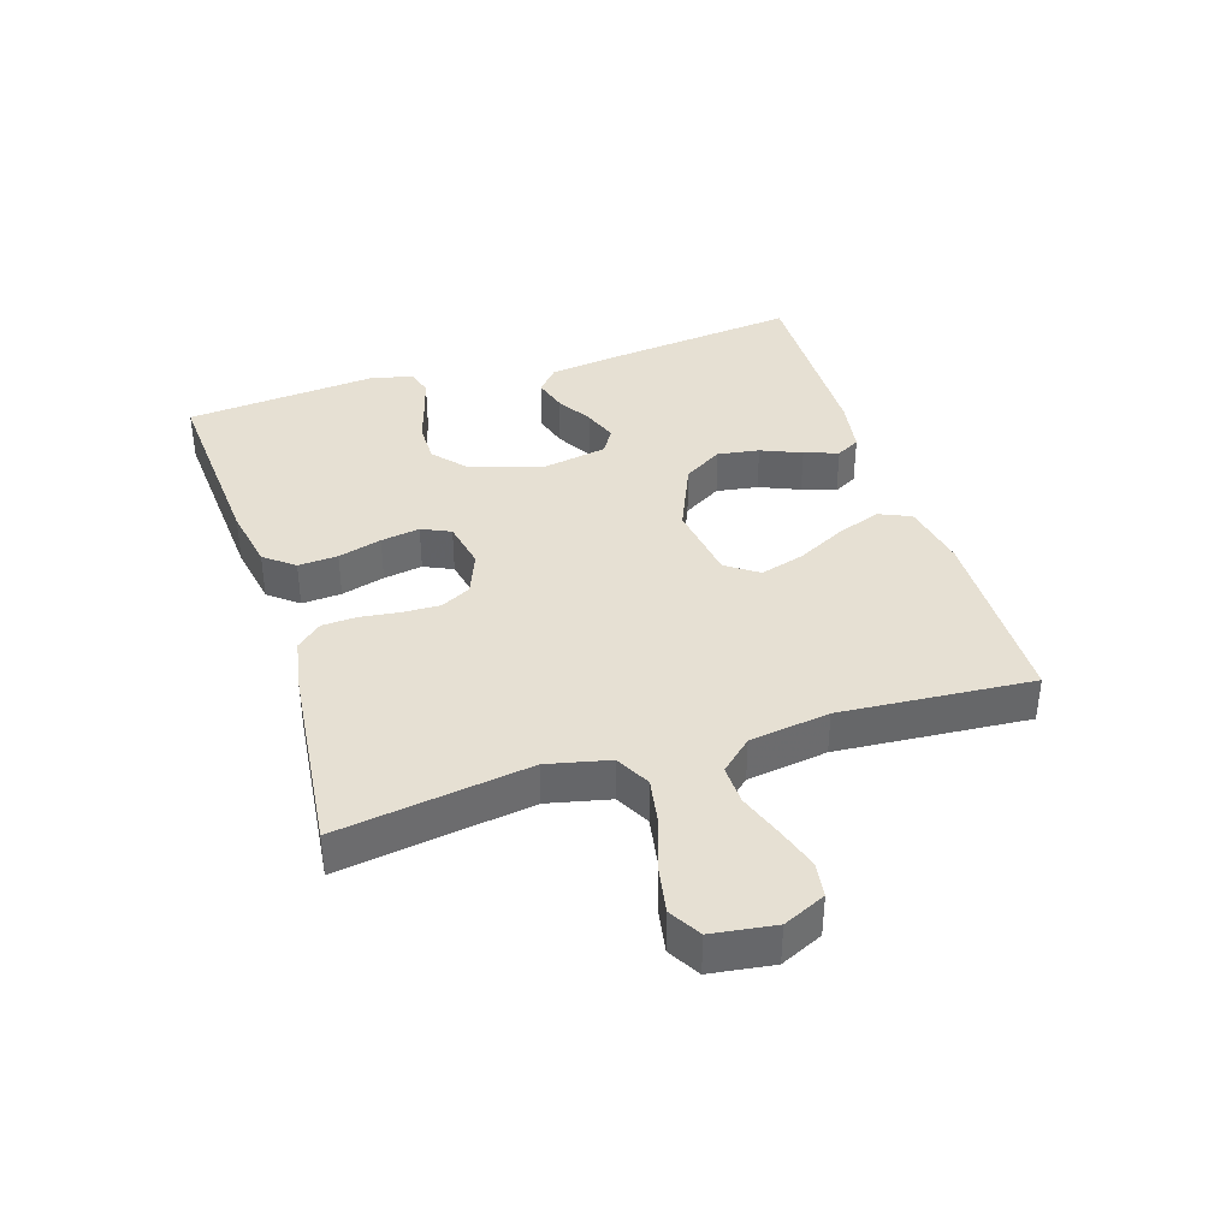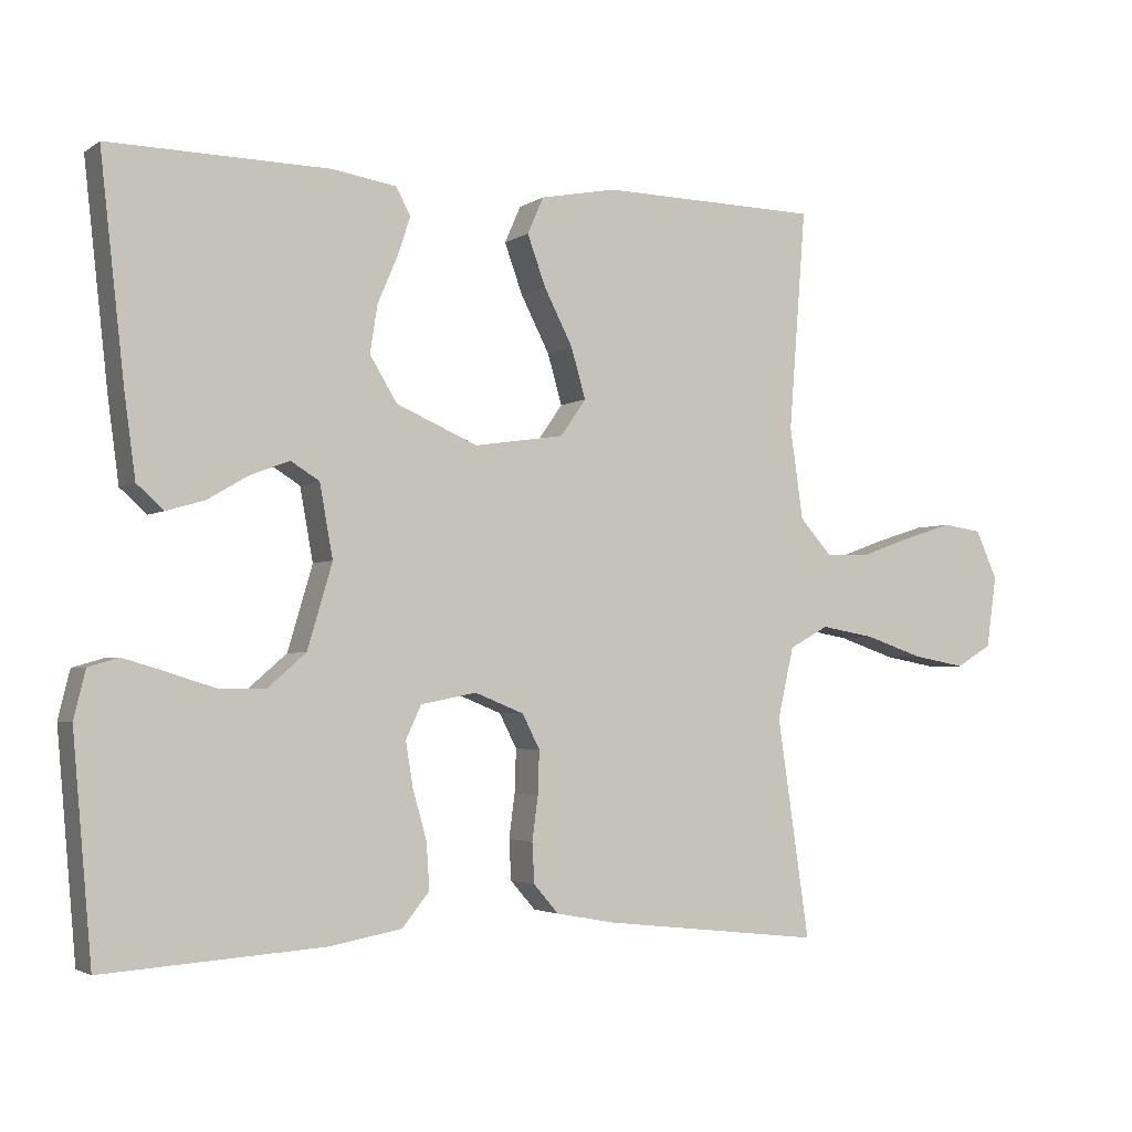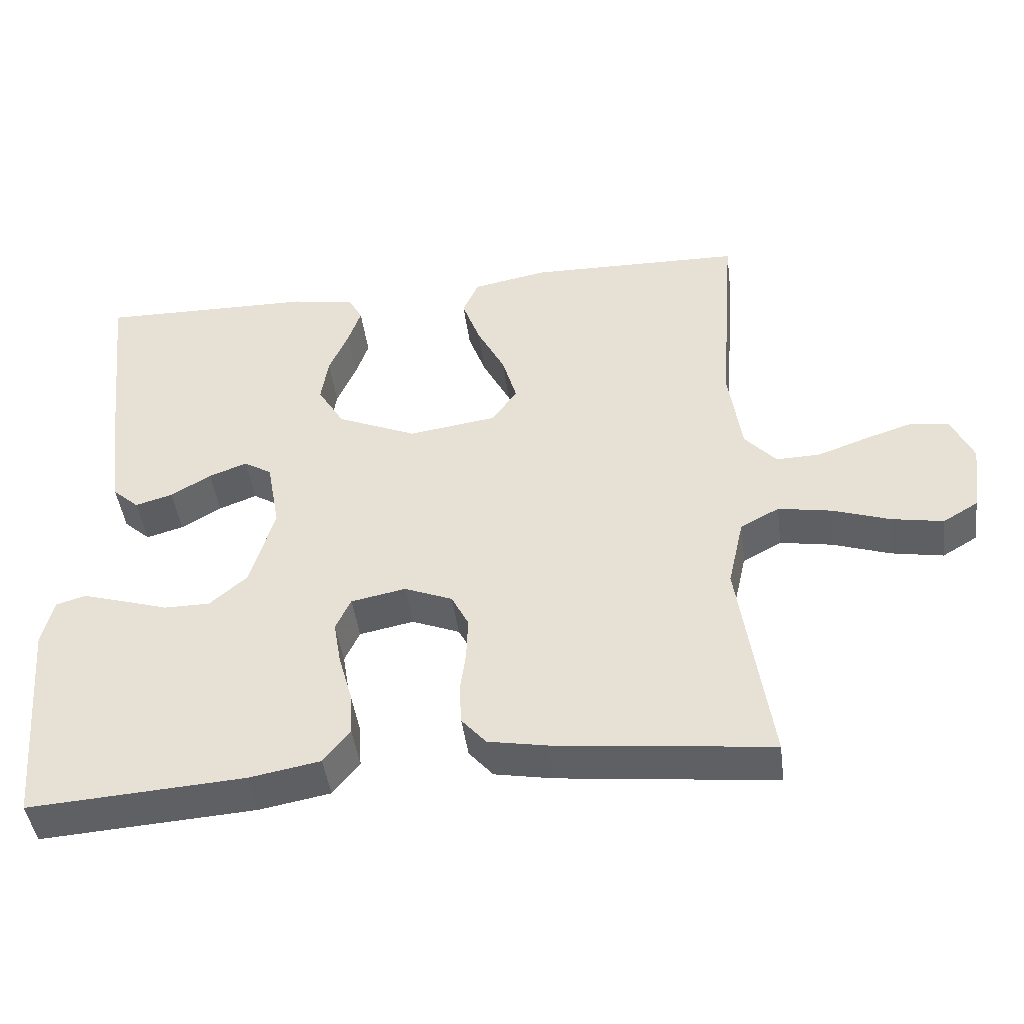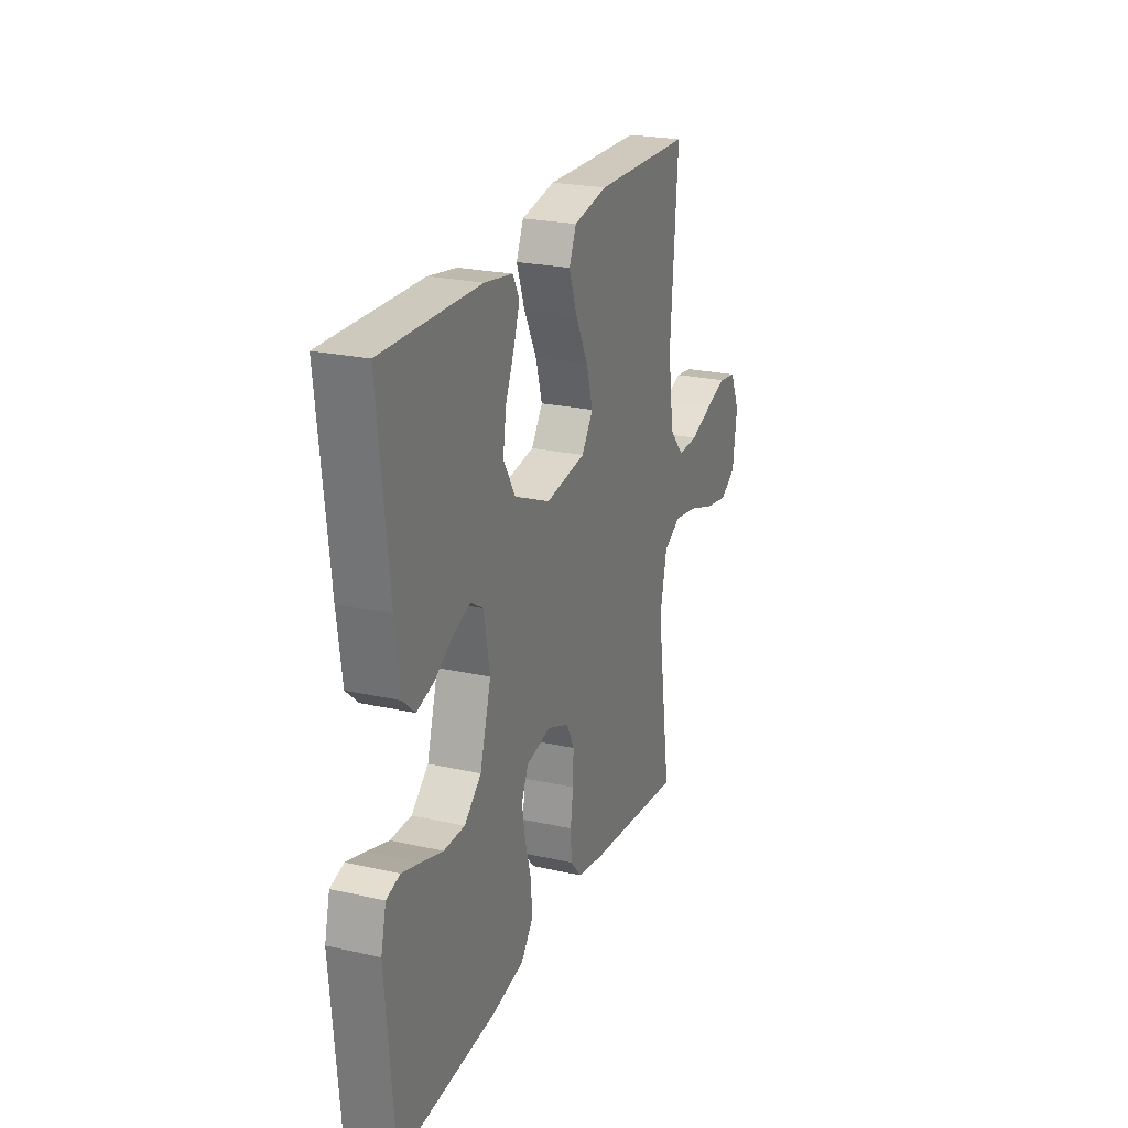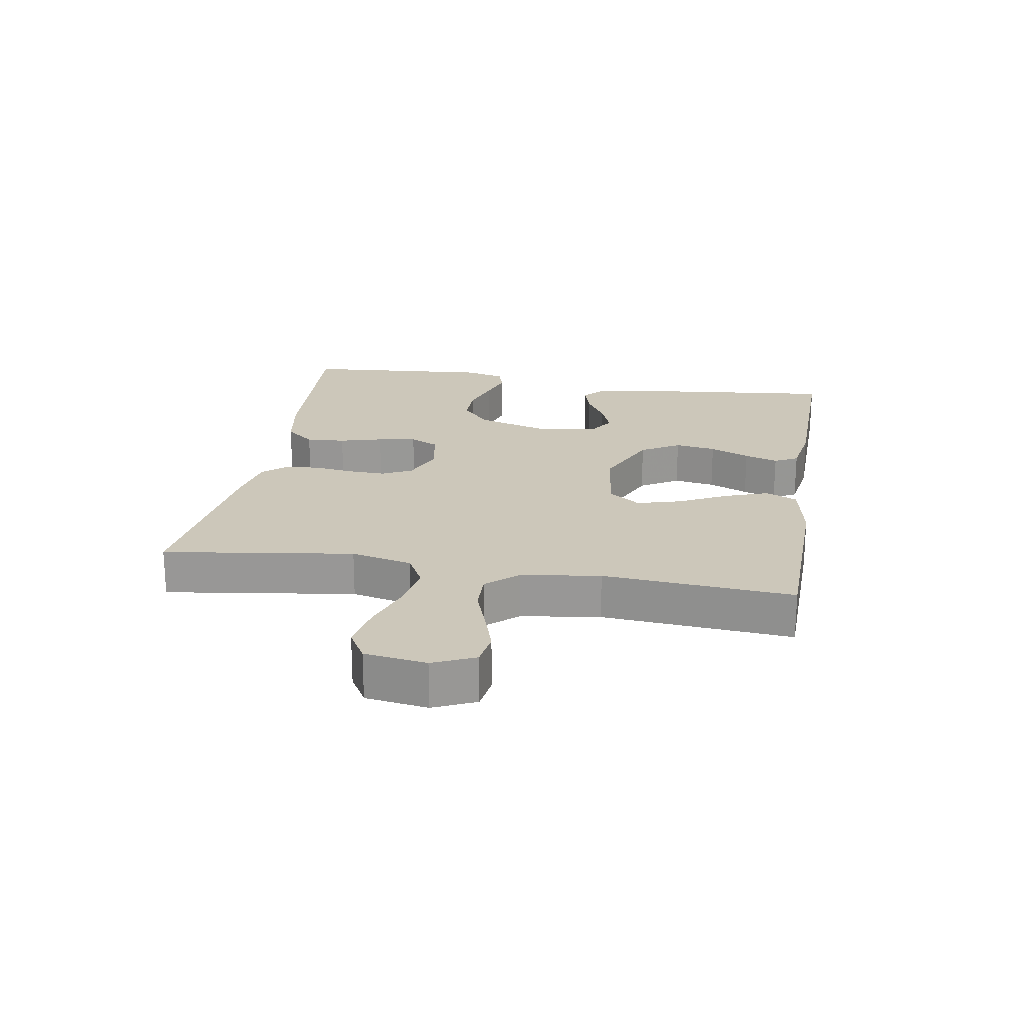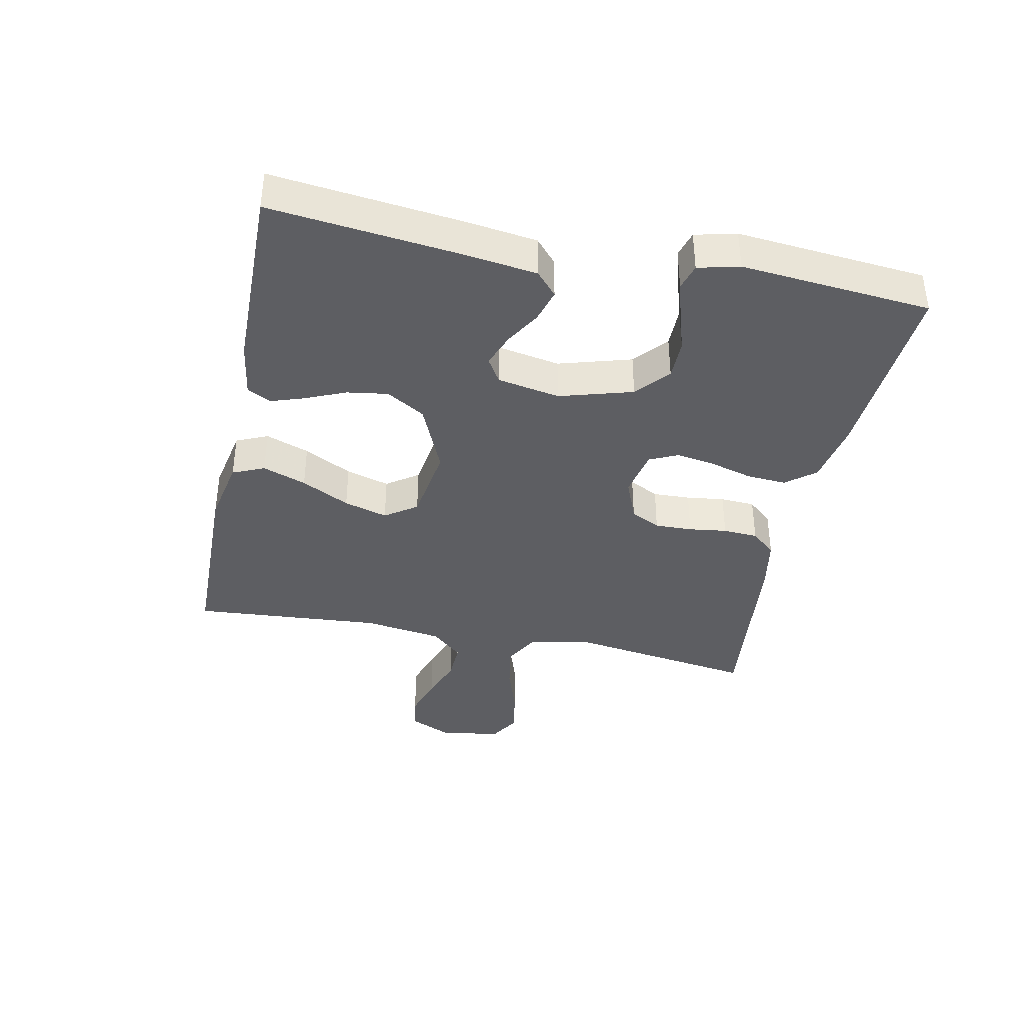
<metadata>
{"format":"obj","ext":"obj","renderer":"f3d","projection":"perspective","resolution":1024,"background":"white","views":[{"elev":38.4,"azim":-107.7,"up":"+Y"},{"elev":-3.0,"azim":153.3,"up":"+Z"},{"elev":-44.7,"azim":-172.6,"up":"+Z"},{"elev":23.5,"azim":110.7,"up":"+Z"},{"elev":21.5,"azim":-80.3,"up":"+Y"},{"elev":-38.6,"azim":78.3,"up":"+Y"}]}
</metadata>
<code>
v 0.5 0.07 0.5
v 0.467 0.07 0.2
v 0.452 0.07 0.088
v 0.415 0.07 0.055
v 0.363 0.07 0.07
v 0.307 0.07 0.103
v 0.254 0.07 0.123
v 0.215 0.07 0.099
v 0.197 0.07 0
v 0.231 0.07 -0.115
v 0.283 0.07 -0.16
v 0.347 0.07 -0.16
v 0.411 0.07 -0.14
v 0.469 0.07 -0.123
v 0.51 0.07 -0.135
v 0.526 0.07 -0.2
v 0.5 0.07 -0.5
v 0.2 0.07 -0.48
v 0.101 0.07 -0.462
v 0.064 0.07 -0.416
v 0.068 0.07 -0.354
v 0.087 0.07 -0.286
v 0.097 0.07 -0.225
v 0.076 0.07 -0.18
v 0 0.07 -0.165
v -0.067 0.07 -0.192
v -0.091 0.07 -0.239
v -0.089 0.07 -0.298
v -0.081 0.07 -0.358
v -0.084 0.07 -0.413
v -0.118 0.07 -0.452
v -0.2 0.07 -0.467
v -0.5 0.07 -0.5
v -0.456 0.07 -0.2
v -0.478 0.07 -0.103
v -0.532 0.07 -0.074
v -0.606 0.07 -0.087
v -0.686 0.07 -0.114
v -0.758 0.07 -0.127
v -0.807 0.07 -0.098
v -0.821 0.07 0
v -0.791 0.07 0.066
v -0.737 0.07 0.074
v -0.671 0.07 0.053
v -0.601 0.07 0.028
v -0.539 0.07 0.026
v -0.495 0.07 0.075
v -0.477 0.07 0.2
v -0.5 0.07 0.5
v -0.2 0.07 0.506
v -0.096 0.07 0.486
v -0.074 0.07 0.436
v -0.099 0.07 0.367
v -0.138 0.07 0.291
v -0.158 0.07 0.222
v -0.123 0.07 0.172
v 0 0.07 0.154
v 0.111 0.07 0.202
v 0.148 0.07 0.263
v 0.138 0.07 0.328
v 0.111 0.07 0.391
v 0.093 0.07 0.444
v 0.113 0.07 0.481
v 0.2 0.07 0.495
v 0.5 0 0.5
v 0.467 0 0.2
v 0.452 0 0.088
v 0.415 0 0.055
v 0.363 0 0.07
v 0.307 0 0.103
v 0.254 0 0.123
v 0.215 0 0.099
v 0.197 0 0
v 0.231 0 -0.115
v 0.283 0 -0.16
v 0.347 0 -0.16
v 0.411 0 -0.14
v 0.469 0 -0.123
v 0.51 0 -0.135
v 0.526 0 -0.2
v 0.5 0 -0.5
v 0.2 0 -0.48
v 0.101 0 -0.462
v 0.064 0 -0.416
v 0.068 0 -0.354
v 0.087 0 -0.286
v 0.097 0 -0.225
v 0.076 0 -0.18
v 0 0 -0.165
v -0.067 0 -0.192
v -0.091 0 -0.239
v -0.089 0 -0.298
v -0.081 0 -0.358
v -0.084 0 -0.413
v -0.118 0 -0.452
v -0.2 0 -0.467
v -0.5 0 -0.5
v -0.456 0 -0.2
v -0.478 0 -0.103
v -0.532 0 -0.074
v -0.606 0 -0.087
v -0.686 0 -0.114
v -0.758 0 -0.127
v -0.807 0 -0.098
v -0.821 0 0
v -0.791 0 0.066
v -0.737 0 0.074
v -0.671 0 0.053
v -0.601 0 0.028
v -0.539 0 0.026
v -0.495 0 0.075
v -0.477 0 0.2
v -0.5 0 0.5
v -0.2 0 0.506
v -0.096 0 0.486
v -0.074 0 0.436
v -0.099 0 0.367
v -0.138 0 0.291
v -0.158 0 0.222
v -0.123 0 0.172
v 0 0 0.154
v 0.111 0 0.202
v 0.148 0 0.263
v 0.138 0 0.328
v 0.111 0 0.391
v 0.093 0 0.444
v 0.113 0 0.481
v 0.2 0 0.495
f 60 61 62 63
f 60 63 64 1
f 51 52 53 54
f 51 54 55
f 48 49 50 51
f 47 48 51 55
f 46 47 55 56
f 42 43 44 45
f 40 41 42 45
f 40 45 46
f 37 38 39 40
f 36 37 40 46
f 35 36 46 56
f 31 32 33 34
f 28 29 30 31
f 27 28 31 34
f 26 27 34 35
f 19 20 21 22
f 19 22 23
f 18 19 23
f 17 18 23
f 16 17 23 24
f 12 13 14 15
f 12 15 16
f 11 12 16 24
f 3 4 5 6
f 3 6 7
f 2 3 7
f 59 60 1 2
f 58 59 2 7
f 57 58 7 8
f 56 57 8 9
f 25 26 35 56
f 25 56 9 10
f 10 11 24 25
f 127 126 125 124
f 65 128 127 124
f 118 117 116 115
f 119 118 115
f 115 114 113 112
f 119 115 112 111
f 120 119 111 110
f 109 108 107 106
f 109 106 105 104
f 110 109 104
f 104 103 102 101
f 110 104 101 100
f 120 110 100 99
f 98 97 96 95
f 95 94 93 92
f 98 95 92 91
f 99 98 91 90
f 86 85 84 83
f 87 86 83
f 87 83 82
f 87 82 81
f 88 87 81 80
f 79 78 77 76
f 80 79 76
f 88 80 76 75
f 70 69 68 67
f 71 70 67
f 71 67 66
f 66 65 124 123
f 71 66 123 122
f 72 71 122 121
f 73 72 121 120
f 120 99 90 89
f 74 73 120 89
f 89 88 75 74
f 1 65 66 2
f 2 66 67 3
f 3 67 68 4
f 4 68 69 5
f 5 69 70 6
f 6 70 71 7
f 7 71 72 8
f 8 72 73 9
f 9 73 74 10
f 10 74 75 11
f 11 75 76 12
f 12 76 77 13
f 13 77 78 14
f 14 78 79 15
f 15 79 80 16
f 16 80 81 17
f 17 81 82 18
f 18 82 83 19
f 19 83 84 20
f 20 84 85 21
f 21 85 86 22
f 22 86 87 23
f 23 87 88 24
f 24 88 89 25
f 25 89 90 26
f 26 90 91 27
f 27 91 92 28
f 28 92 93 29
f 29 93 94 30
f 30 94 95 31
f 31 95 96 32
f 32 96 97 33
f 33 97 98 34
f 34 98 99 35
f 35 99 100 36
f 36 100 101 37
f 37 101 102 38
f 38 102 103 39
f 39 103 104 40
f 40 104 105 41
f 41 105 106 42
f 42 106 107 43
f 43 107 108 44
f 44 108 109 45
f 45 109 110 46
f 46 110 111 47
f 47 111 112 48
f 48 112 113 49
f 49 113 114 50
f 50 114 115 51
f 51 115 116 52
f 52 116 117 53
f 53 117 118 54
f 54 118 119 55
f 55 119 120 56
f 56 120 121 57
f 57 121 122 58
f 58 122 123 59
f 59 123 124 60
f 60 124 125 61
f 61 125 126 62
f 62 126 127 63
f 63 127 128 64
f 64 128 65 1

</code>
